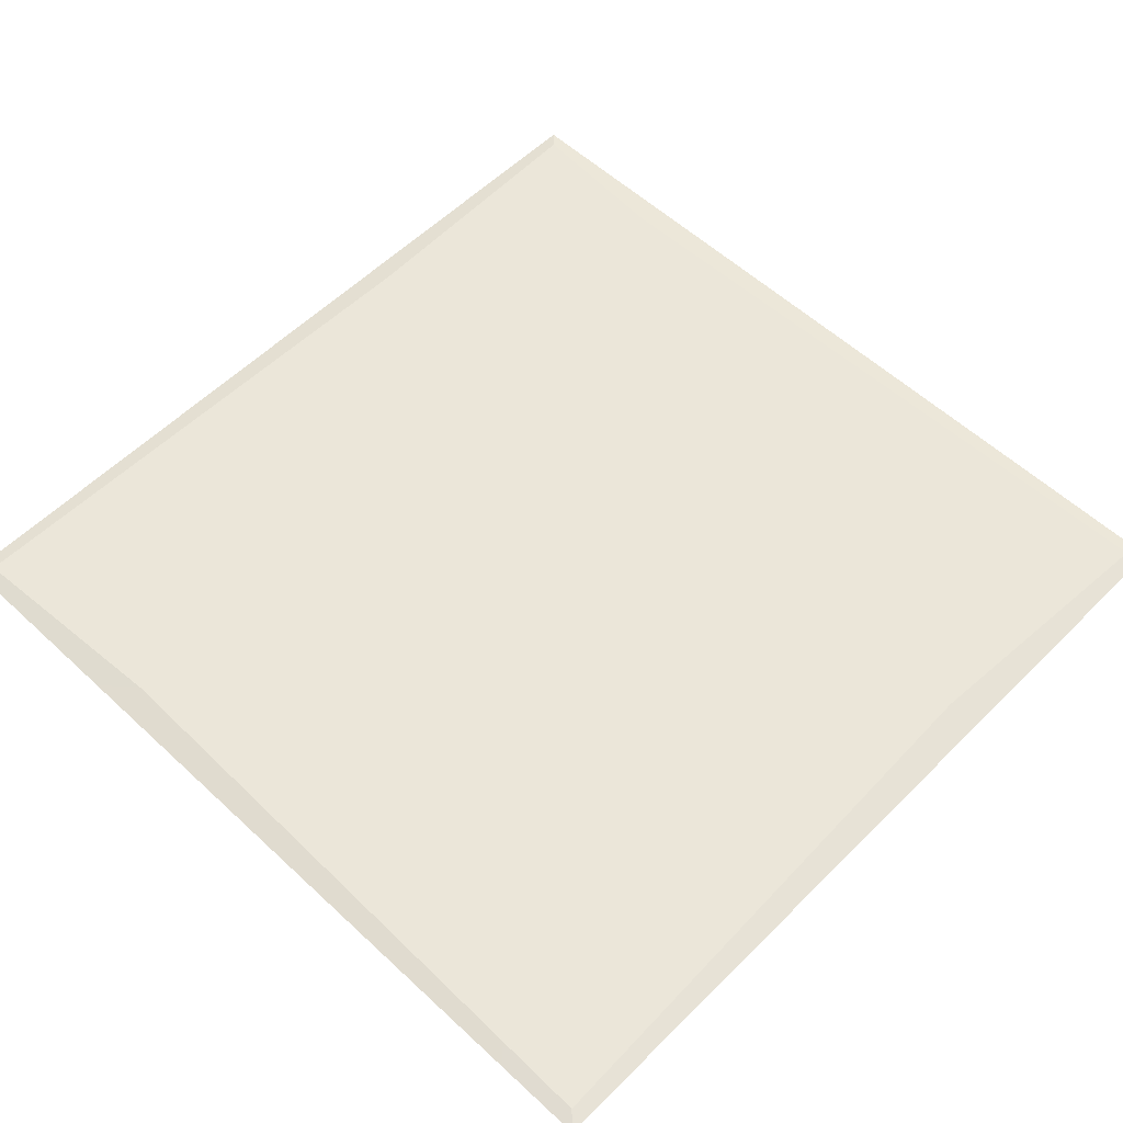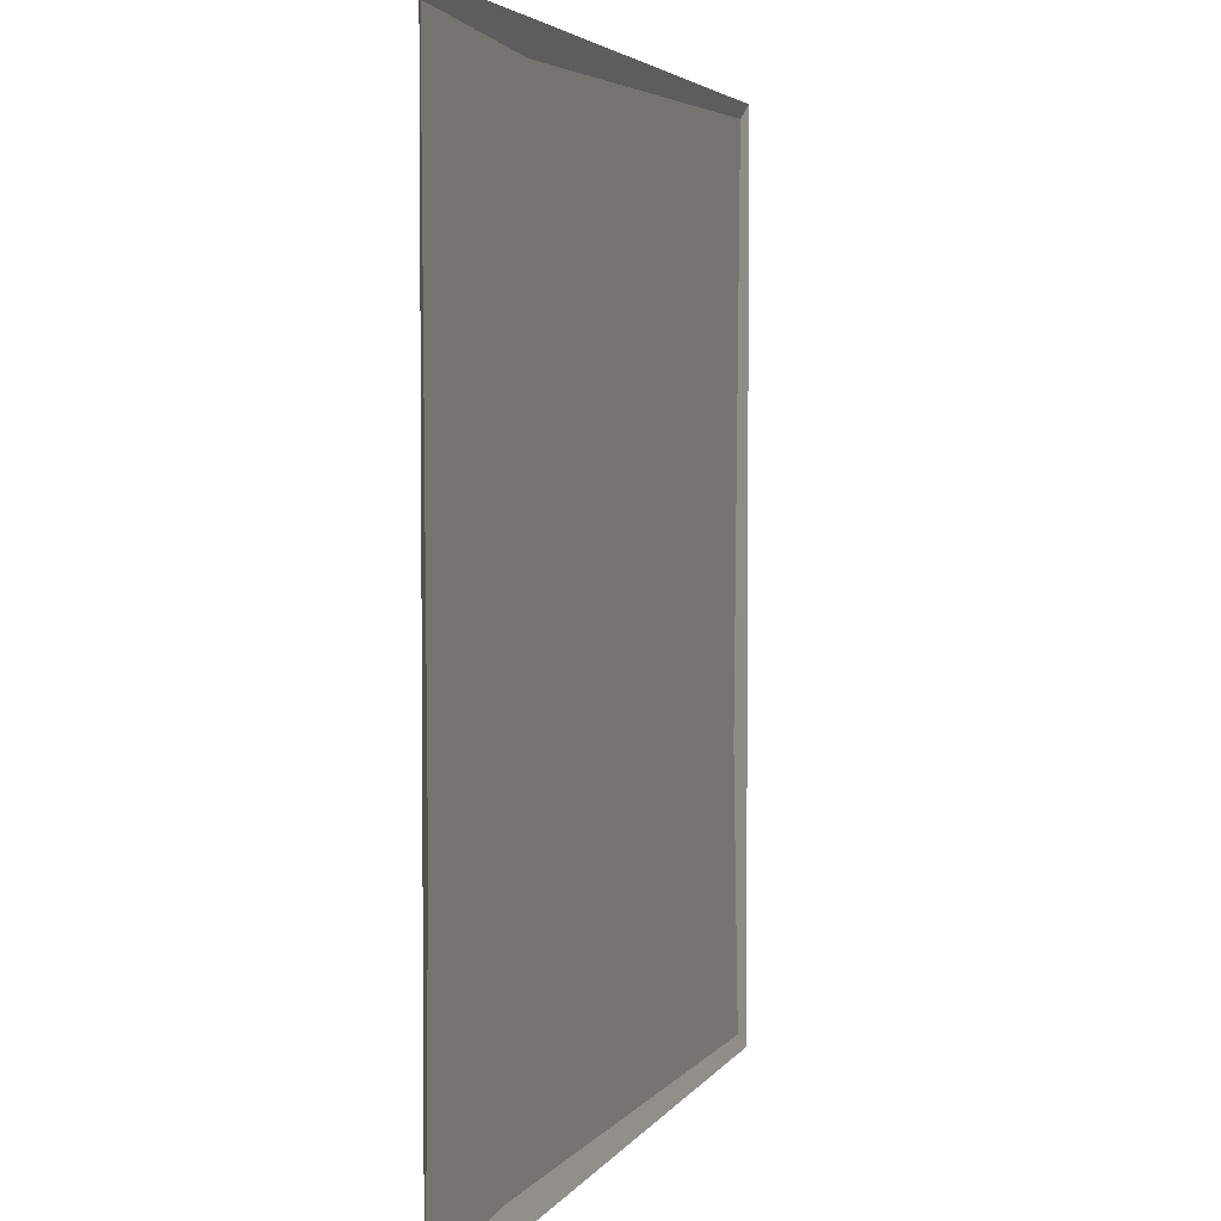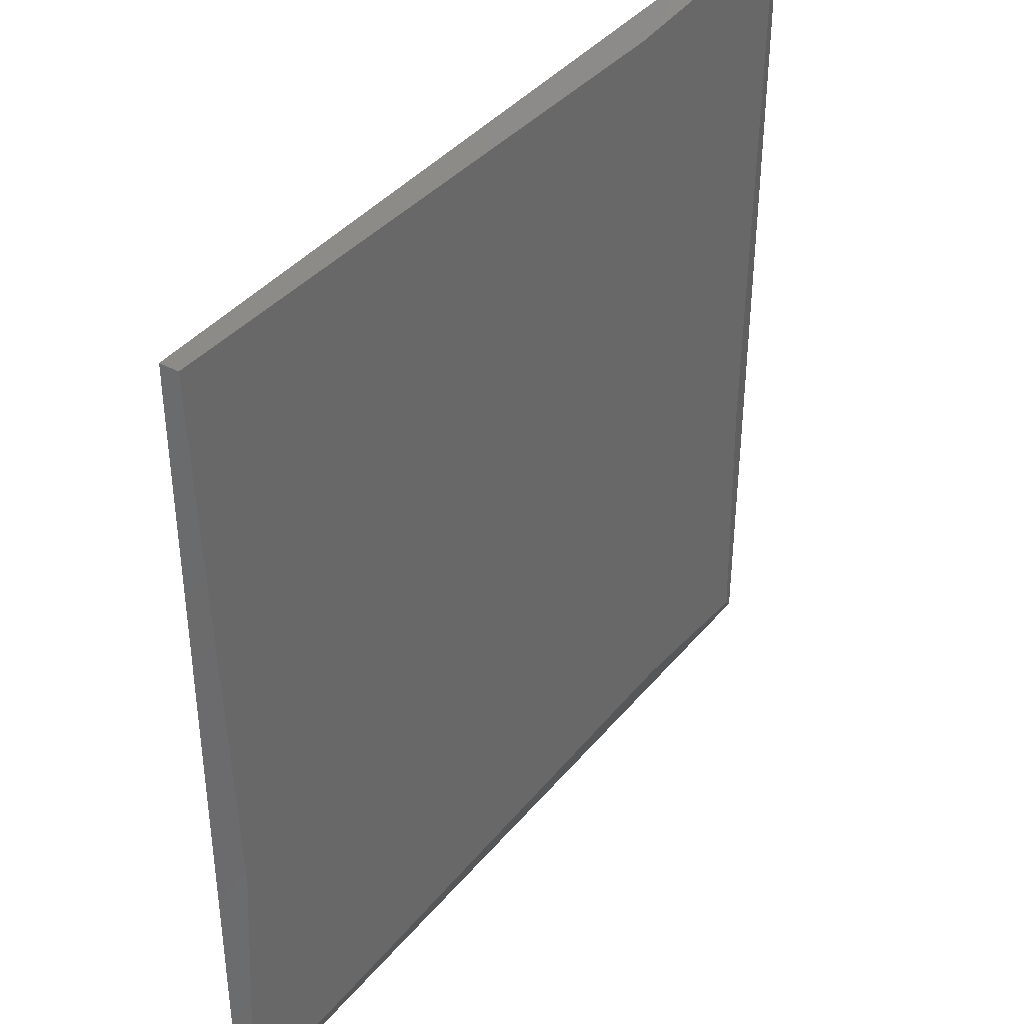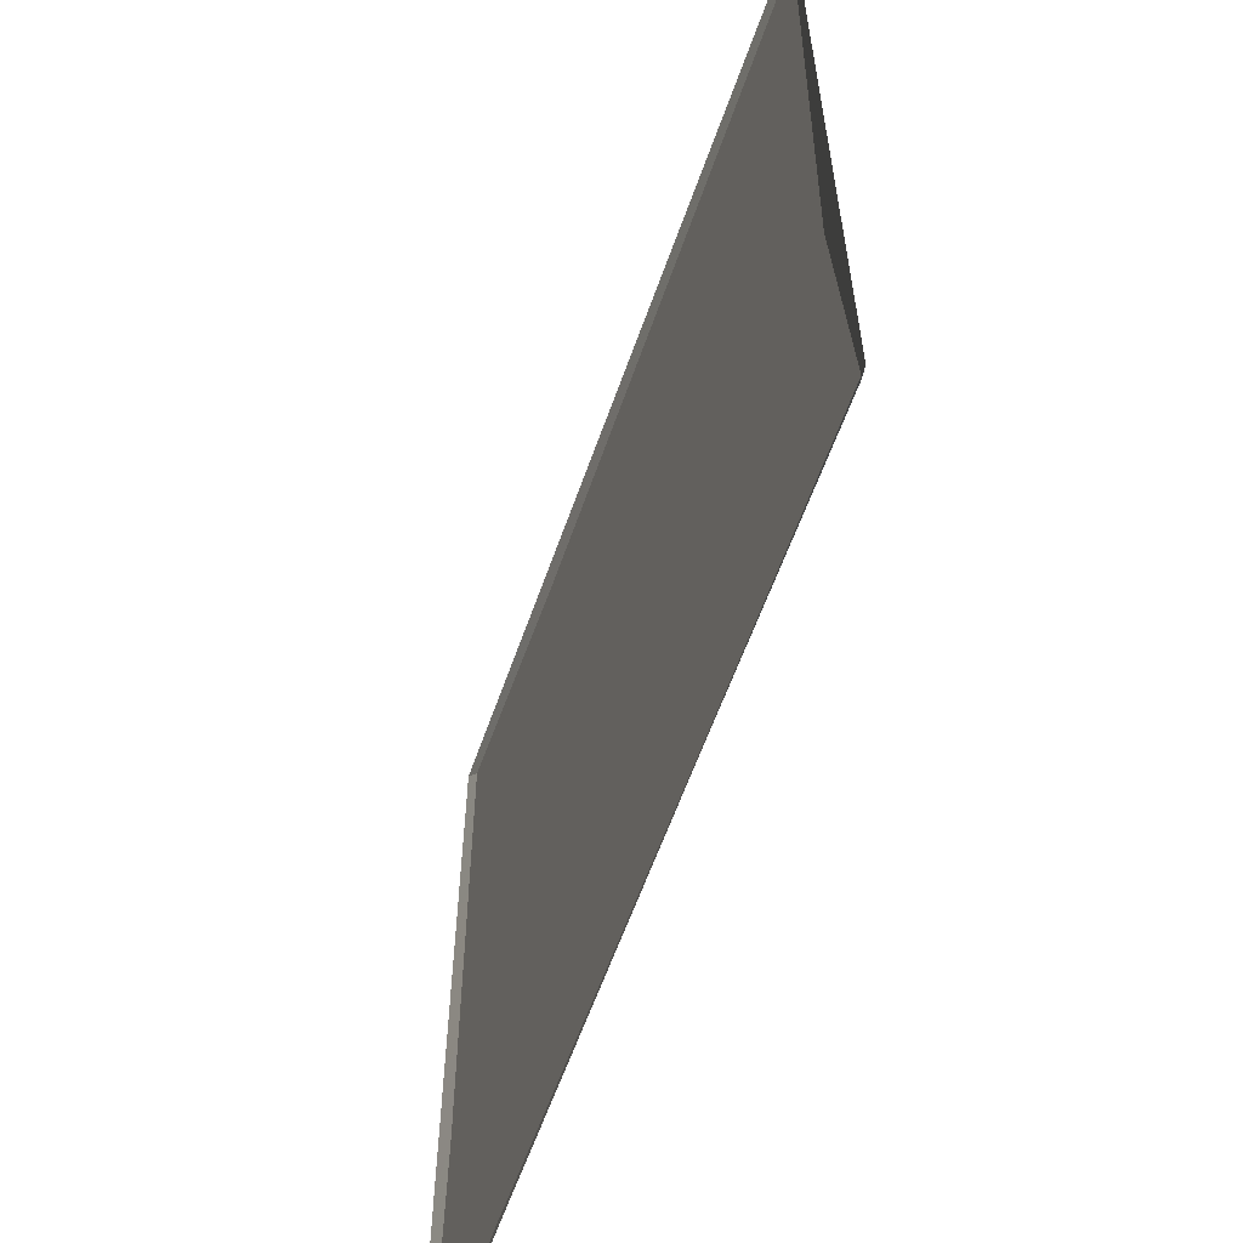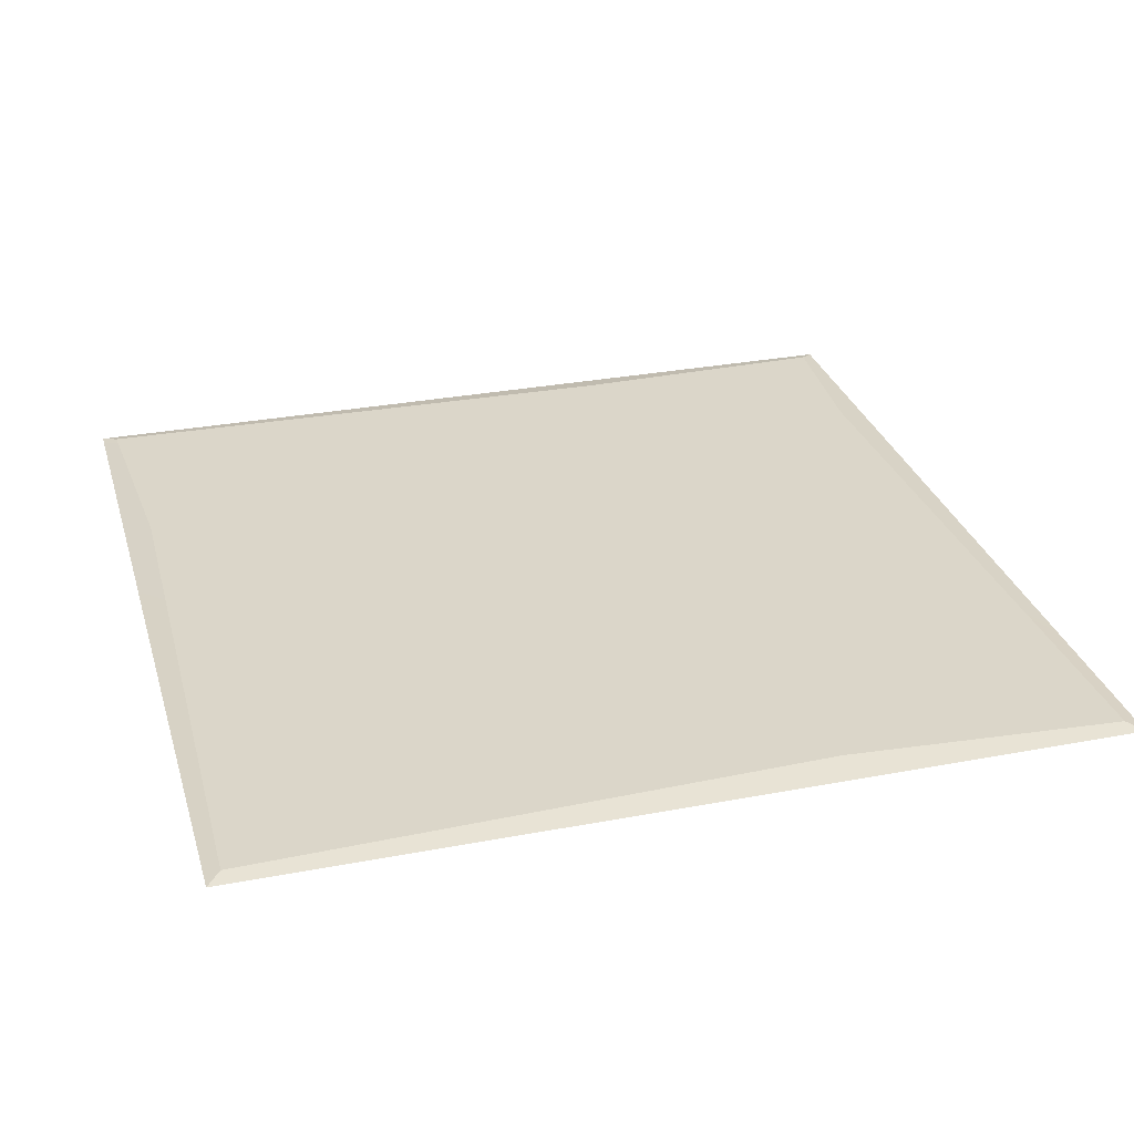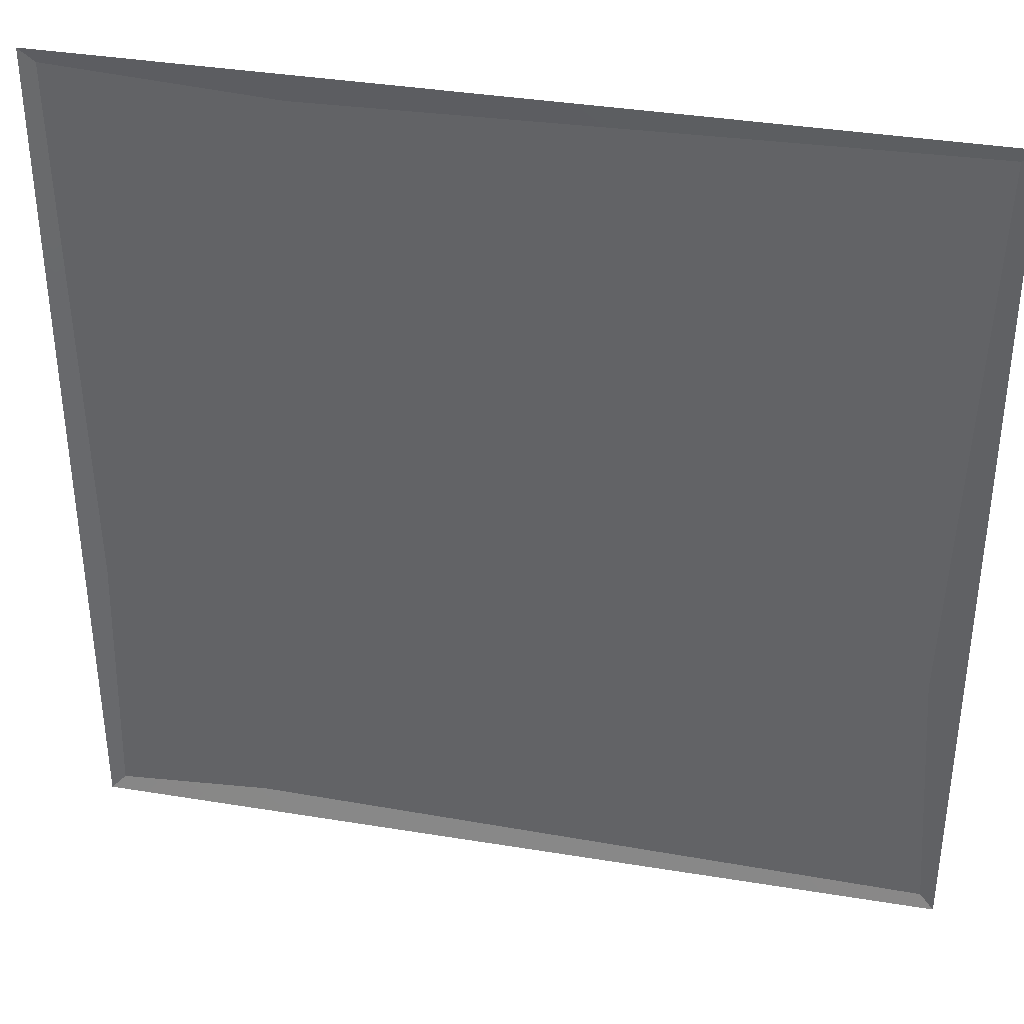
<metadata>
{"format":"obj","ext":"obj","renderer":"f3d","projection":"perspective","resolution":1024,"background":"white","views":[{"elev":56.6,"azim":44.1,"up":"+Y"},{"elev":3.8,"azim":-73.4,"up":"+Z"},{"elev":39.9,"azim":125.4,"up":"+Z"},{"elev":-61.1,"azim":70.6,"up":"+Z"},{"elev":29.8,"azim":74.4,"up":"+Y"},{"elev":37.3,"azim":11.9,"up":"+Z"}]}
</metadata>
<code>
g SM_Bld_Floor_02
v 0.07763 0.01534 -1.99
v 0.8181 0.01534 -0.09542
v 0.05 0.01534 -0.05
v 0.7259 0.01534 -2.045
v 0.05 0.01534 -2.95
v 2.95 0.01534 -0.05
v 0.5892 0.01534 -2.907
v 2.887 0.01534 -2.009
v 2.95 0.01534 -2.95
v 8.464e-07 0 -2.064
v 0.05 0.01534 -0.05
v 8.464e-07 0 -1.073e-06
v 0.07763 0.01534 -1.99
v 8.464e-07 0 -3
v 0.05 0.01534 -2.95
v 8.464e-07 0 -1.073e-06
v 0.05 0.01534 -0.05
v 0.8181 0.01534 -0.09542
v 0.6992 0 -1.073e-06
v 2.95 0.01534 -0.05
v 3 0 -1.073e-06
v 3 0 -1.073e-06
v 2.95 0.01534 -0.05
v 2.887 0.01534 -2.009
v 3 0 -2.064
v 2.95 0.01534 -2.95
v 3 0 -3
v 0.6992 0 -3
v 0.05 0.01534 -2.95
v 8.464e-07 0 -3
v 0.5892 0.01534 -2.907
v 3 0 -3
v 2.95 0.01534 -2.95
g SM_Bld_Floor_02_0
f 3 2 1
f 2 4 1
f 1 4 5
f 2 6 4
f 4 7 5
f 6 8 4
f 4 8 7
f 8 9 7
f 12 11 10
f 11 13 10
f 10 13 14
f 13 15 14
f 18 17 16
f 19 18 16
f 20 18 19
f 21 20 19
f 24 23 22
f 25 24 22
f 26 24 25
f 27 26 25
f 30 29 28
f 29 31 28
f 28 31 32
f 31 33 32

</code>
